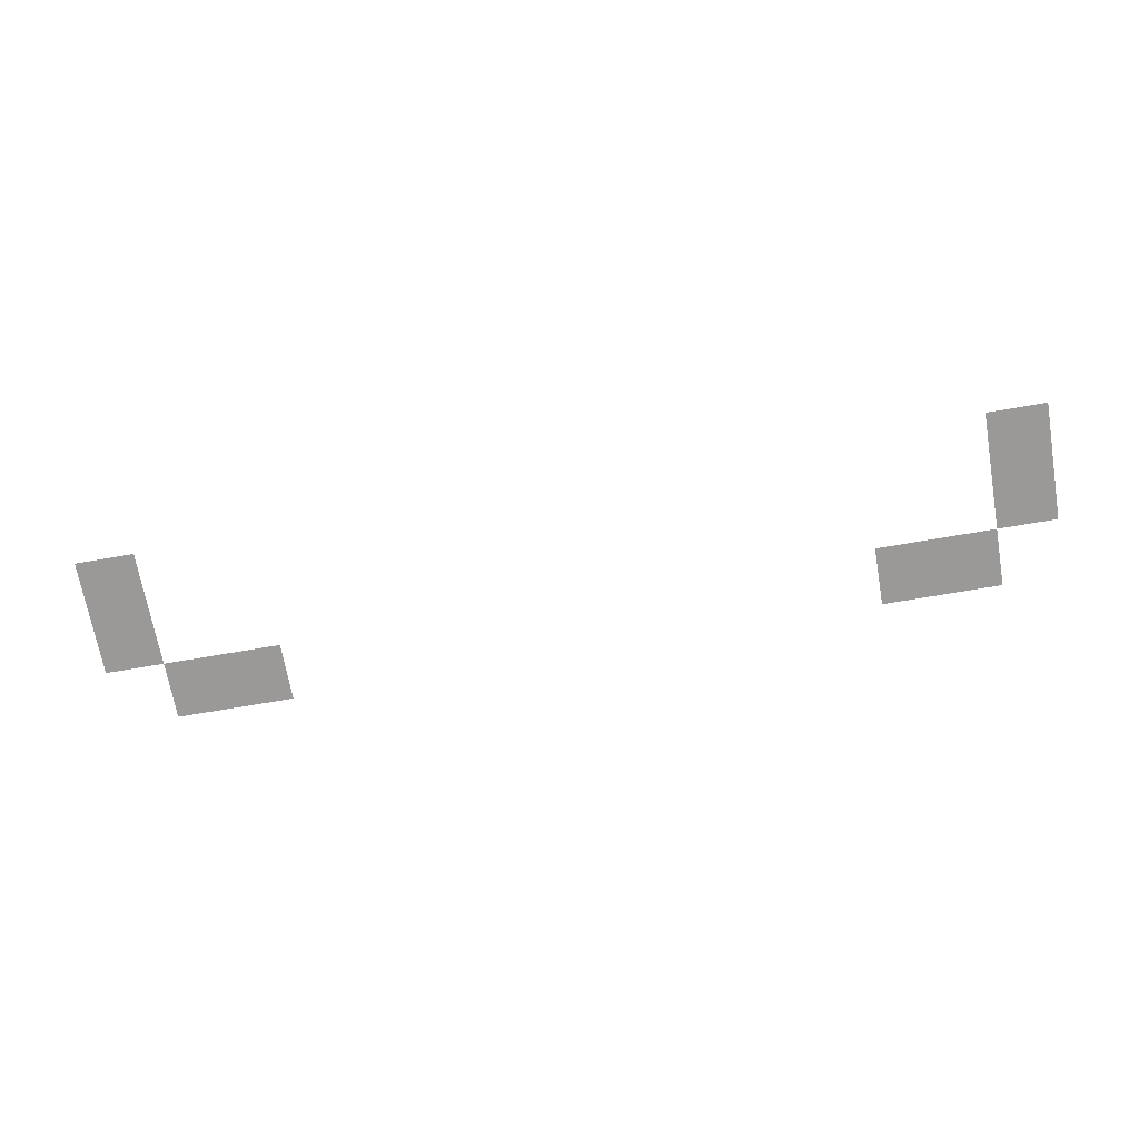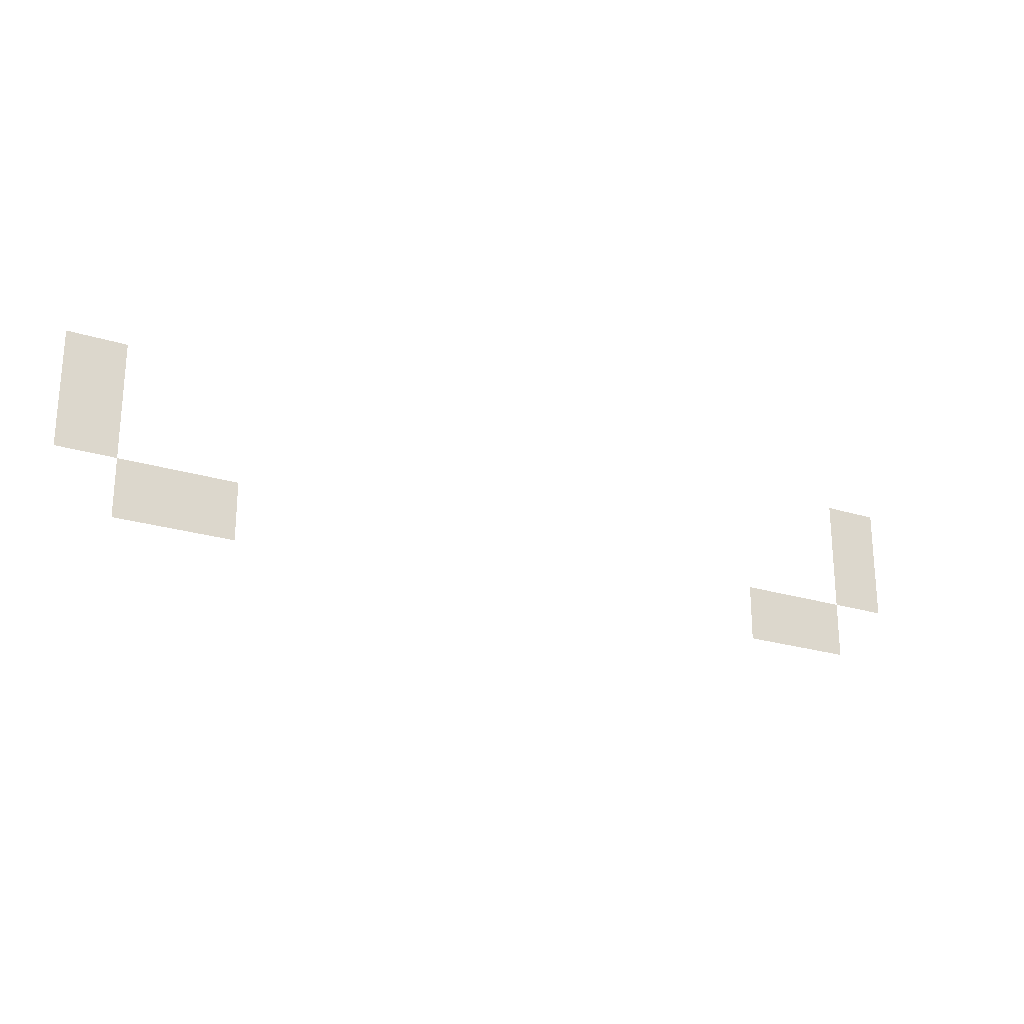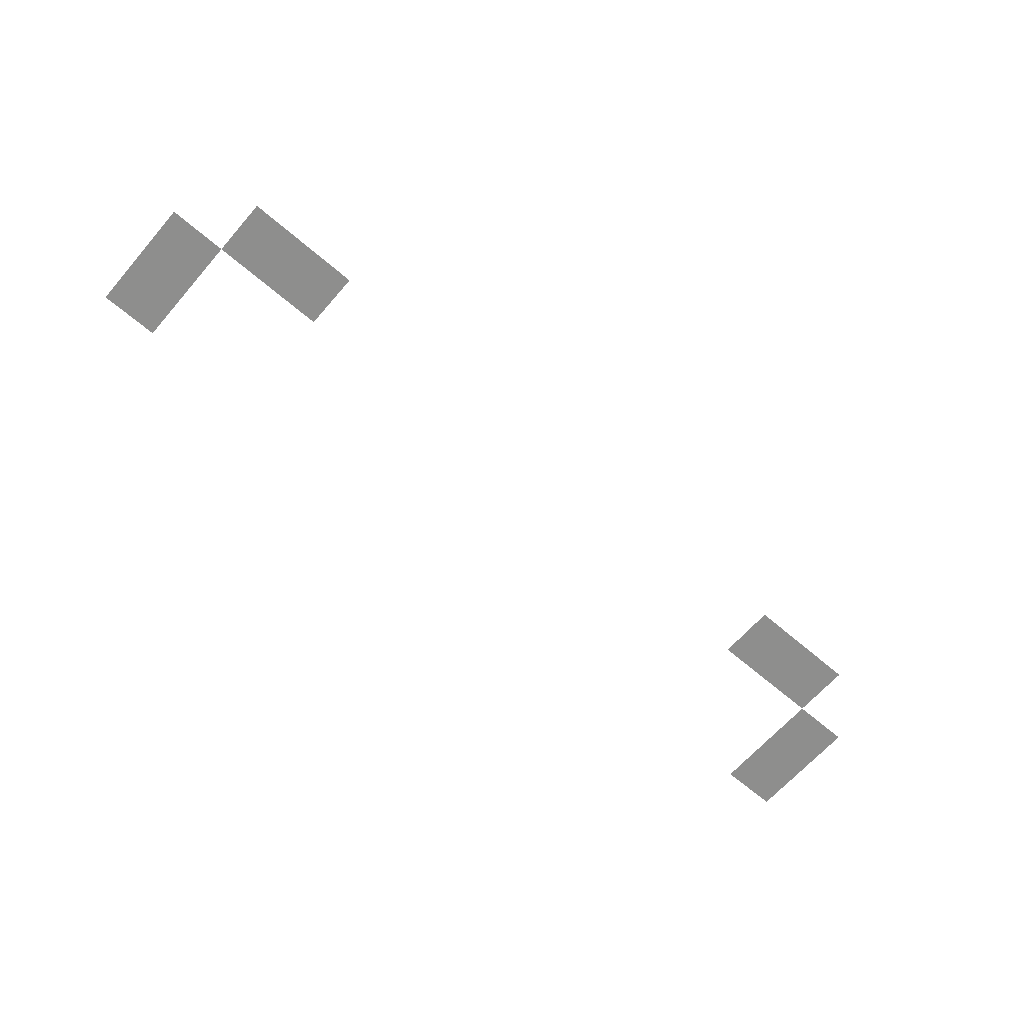
<metadata>
{"format":"obj","ext":"obj","renderer":"f3d","projection":"perspective","resolution":1024,"background":"white","views":[{"elev":-68.9,"azim":-170.1,"up":"+Z"},{"elev":-23.1,"azim":151.7,"up":"+Y"},{"elev":-64.8,"azim":-40.9,"up":"+Z"}]}
</metadata>
<code>
v -576 -512 0
v -608 -512 0
v -608 -480 0
v -576 -480 0
v -96 -512 0
v -128 -512 0
v -128 -480 0
v -96 -480 0
v -576 -544 0
v -608 -544 0
v -608 -512 0
v -576 -512 0
v -96 -544 0
v -128 -544 0
v -128 -512 0
v -96 -512 0
v -544 -576 0
v -576 -576 0
v -576 -544 0
v -544 -544 0
v -512 -576 0
v -544 -576 0
v -544 -544 0
v -512 -544 0
v -160 -576 0
v -192 -576 0
v -192 -544 0
v -160 -544 0
v -128 -576 0
v -160 -576 0
v -160 -544 0
v -128 -544 0
g Inn3k_mesh_0004
f 1 2 3 4
f 5 6 7 8
f 9 10 11 12
f 13 14 15 16
f 17 18 19 20
f 21 22 23 24
f 25 26 27 28
f 29 30 31 32

</code>
